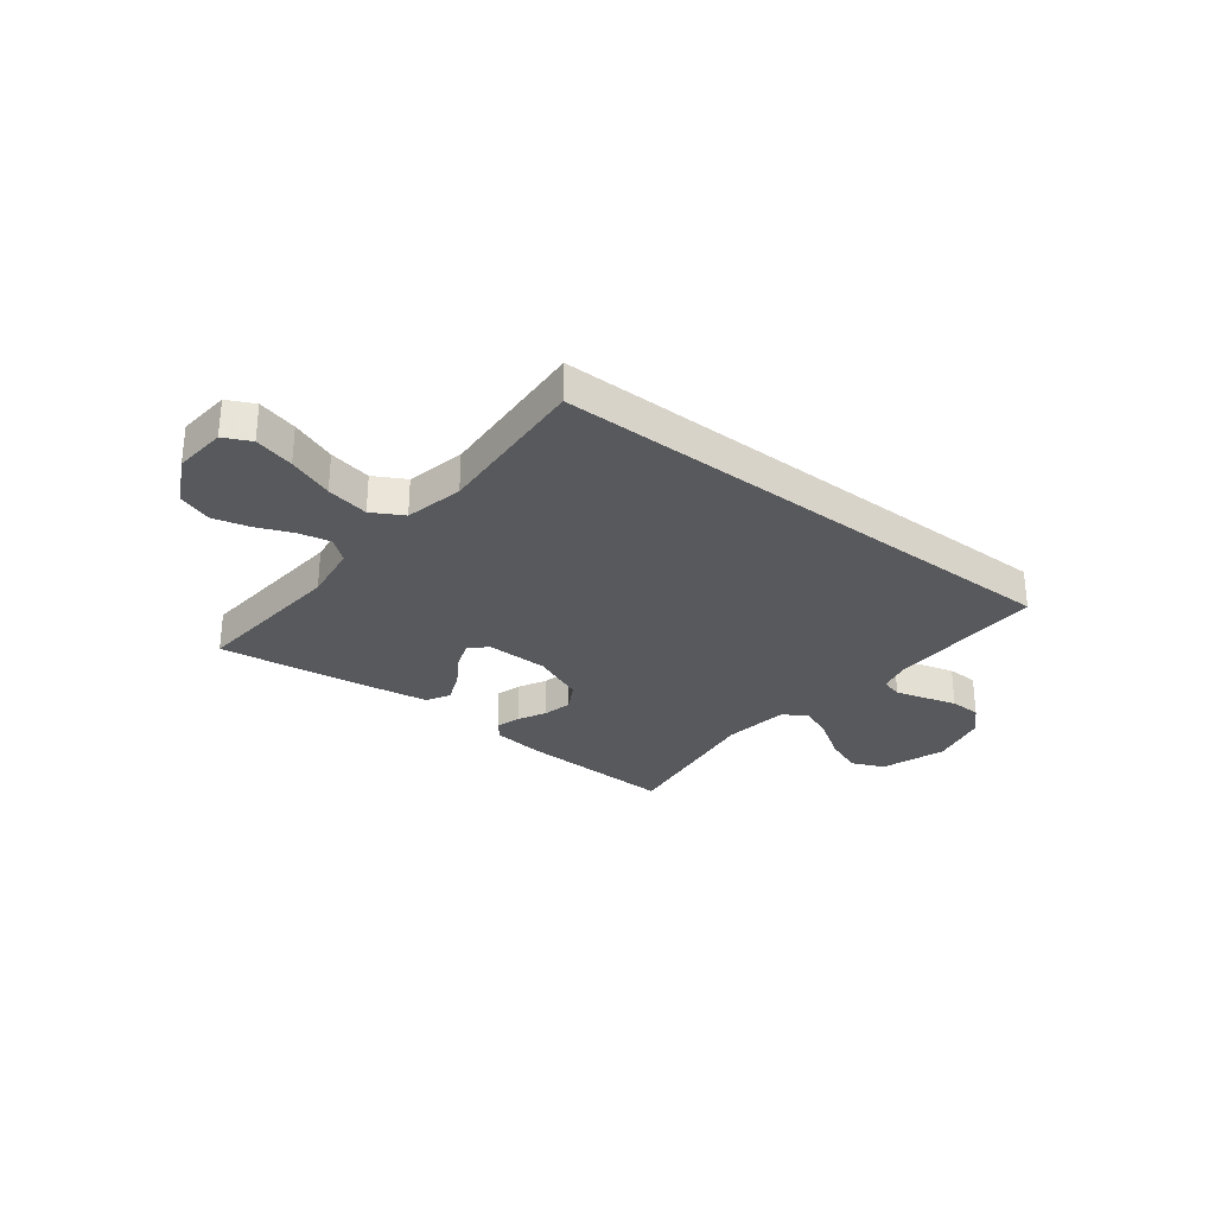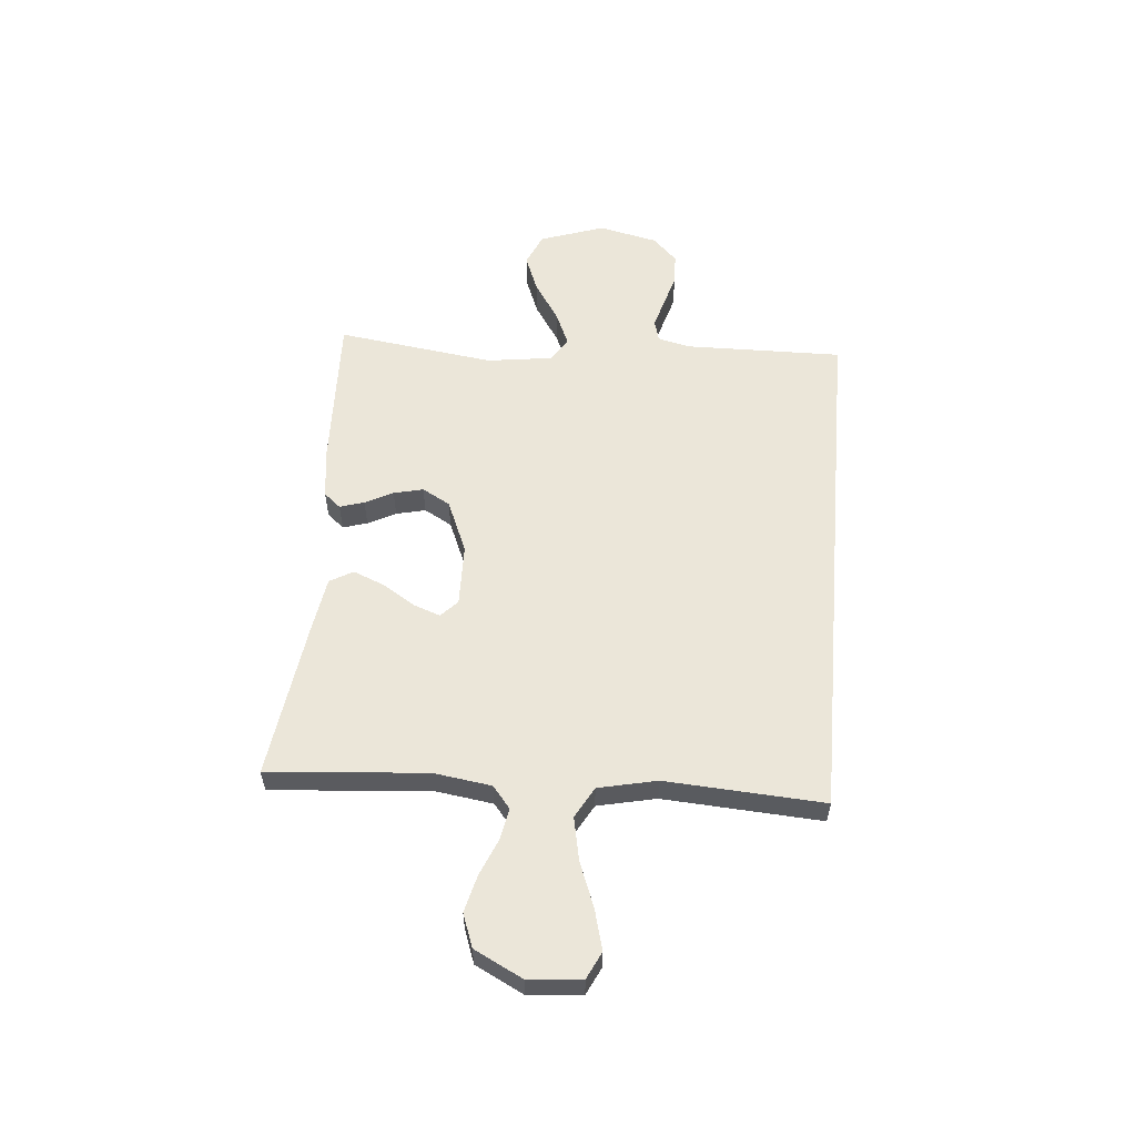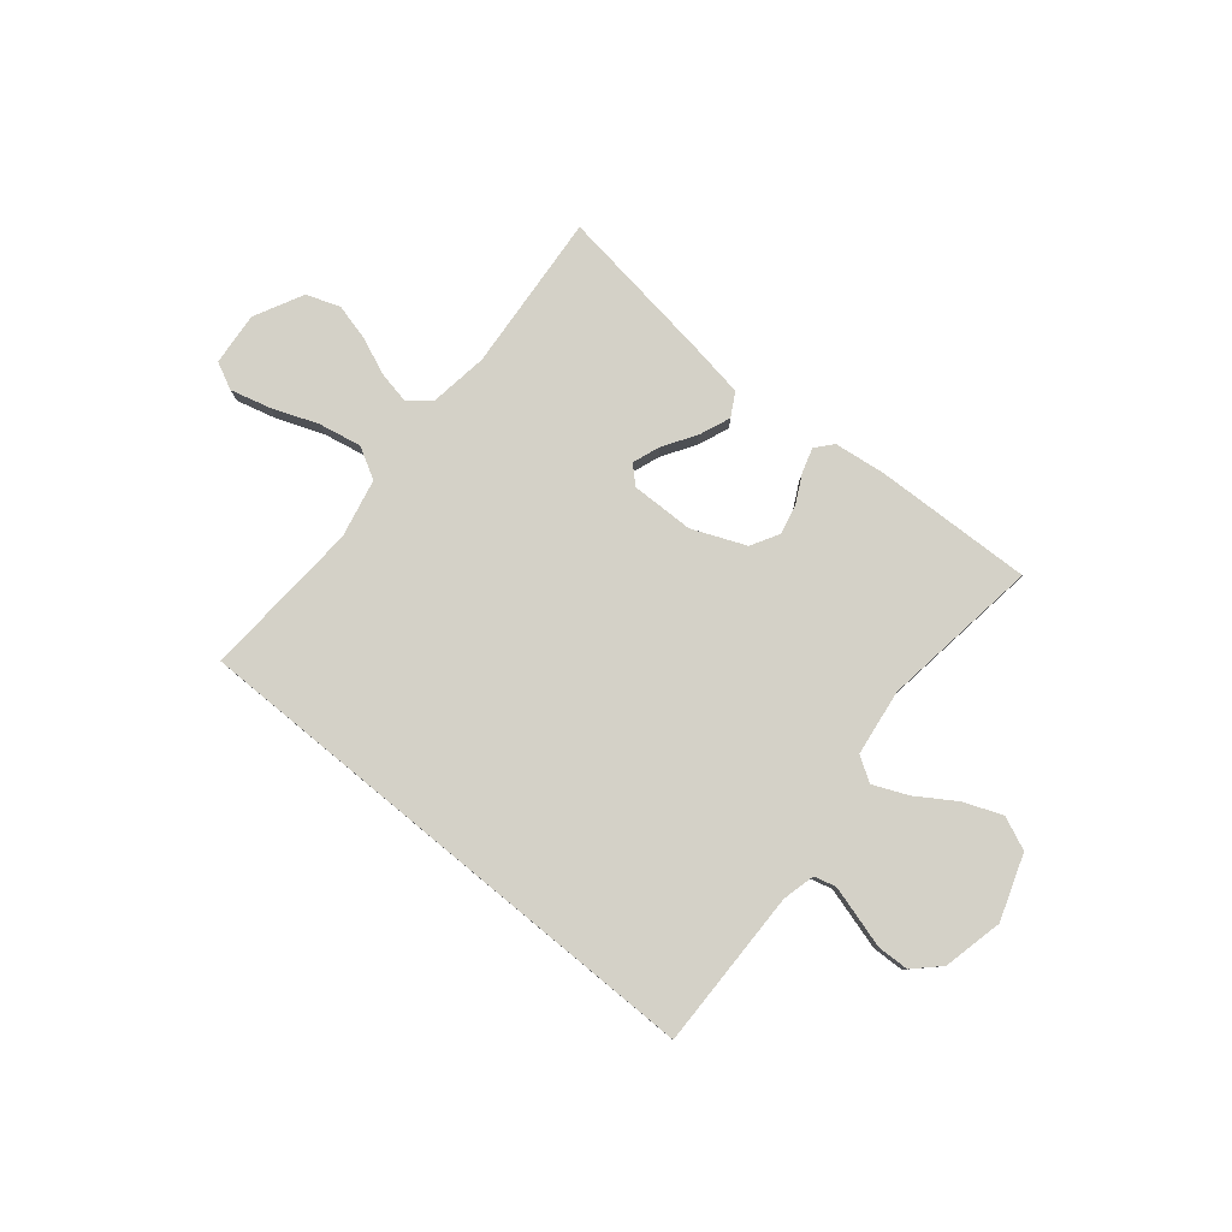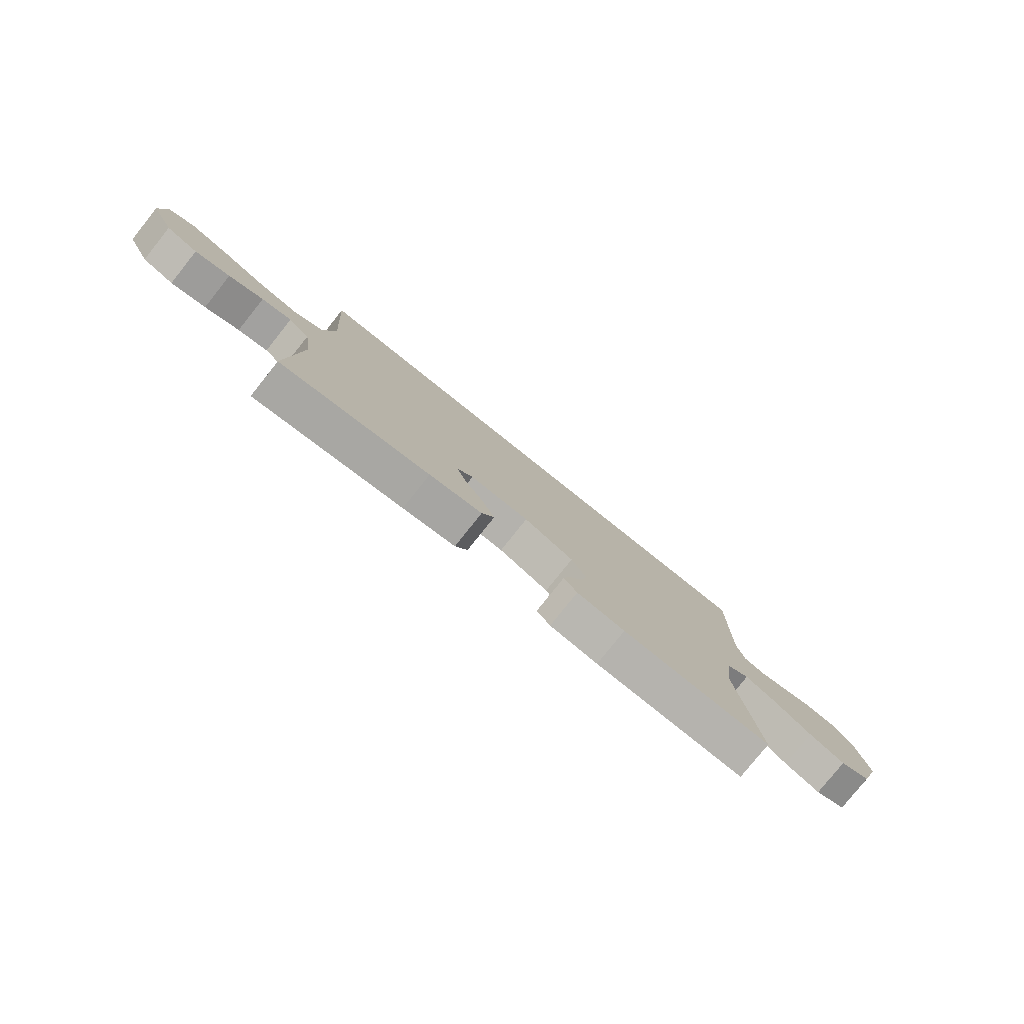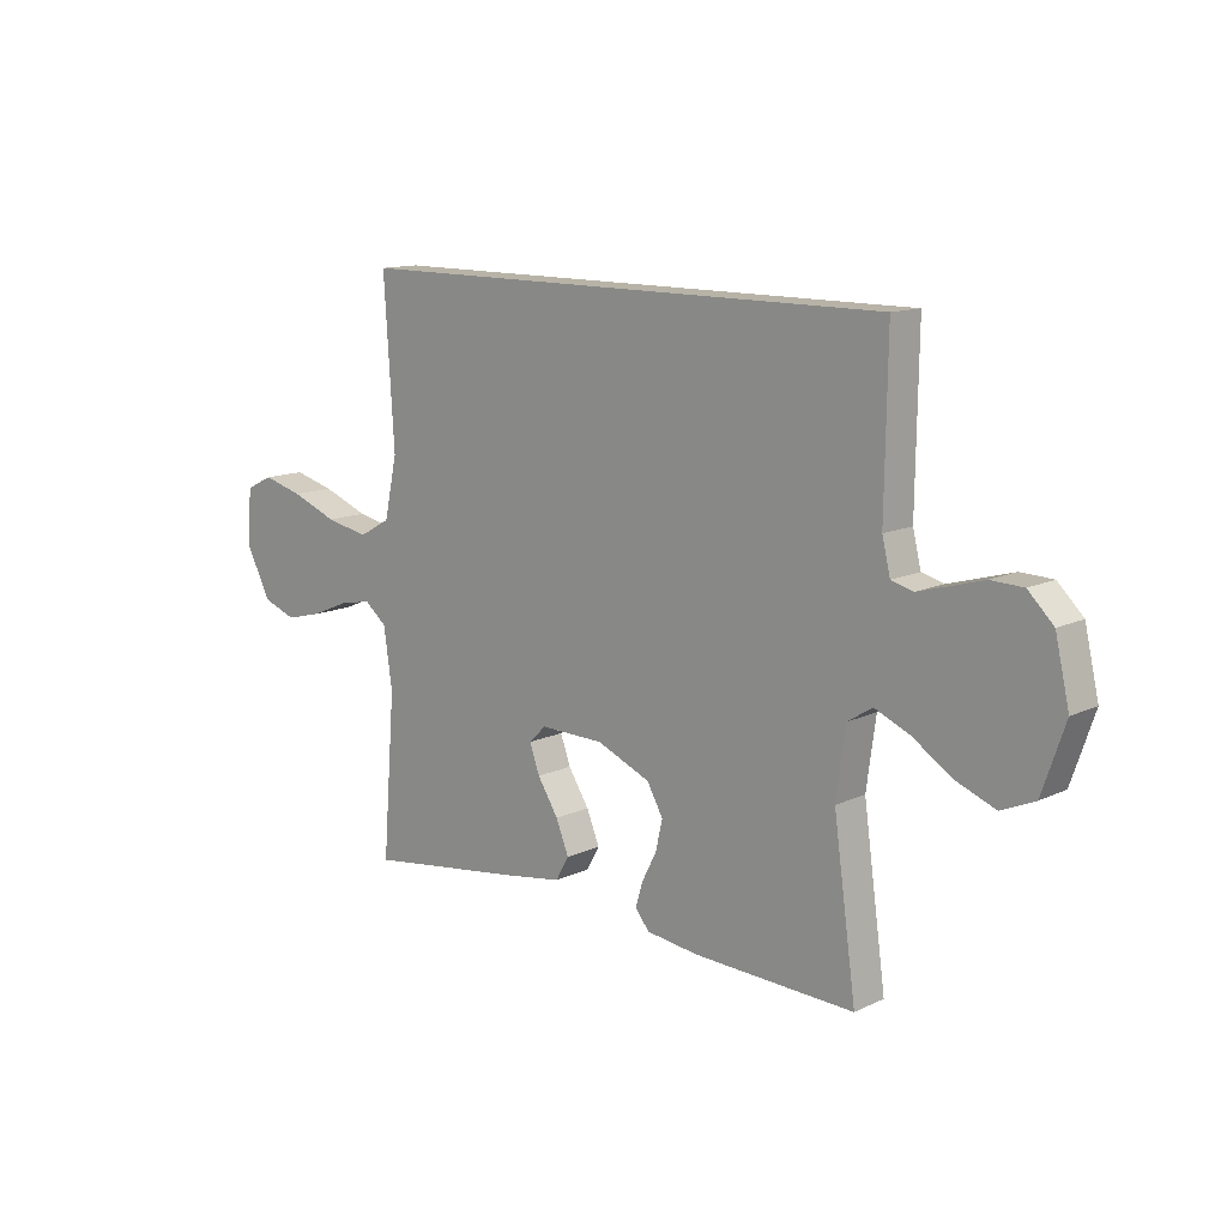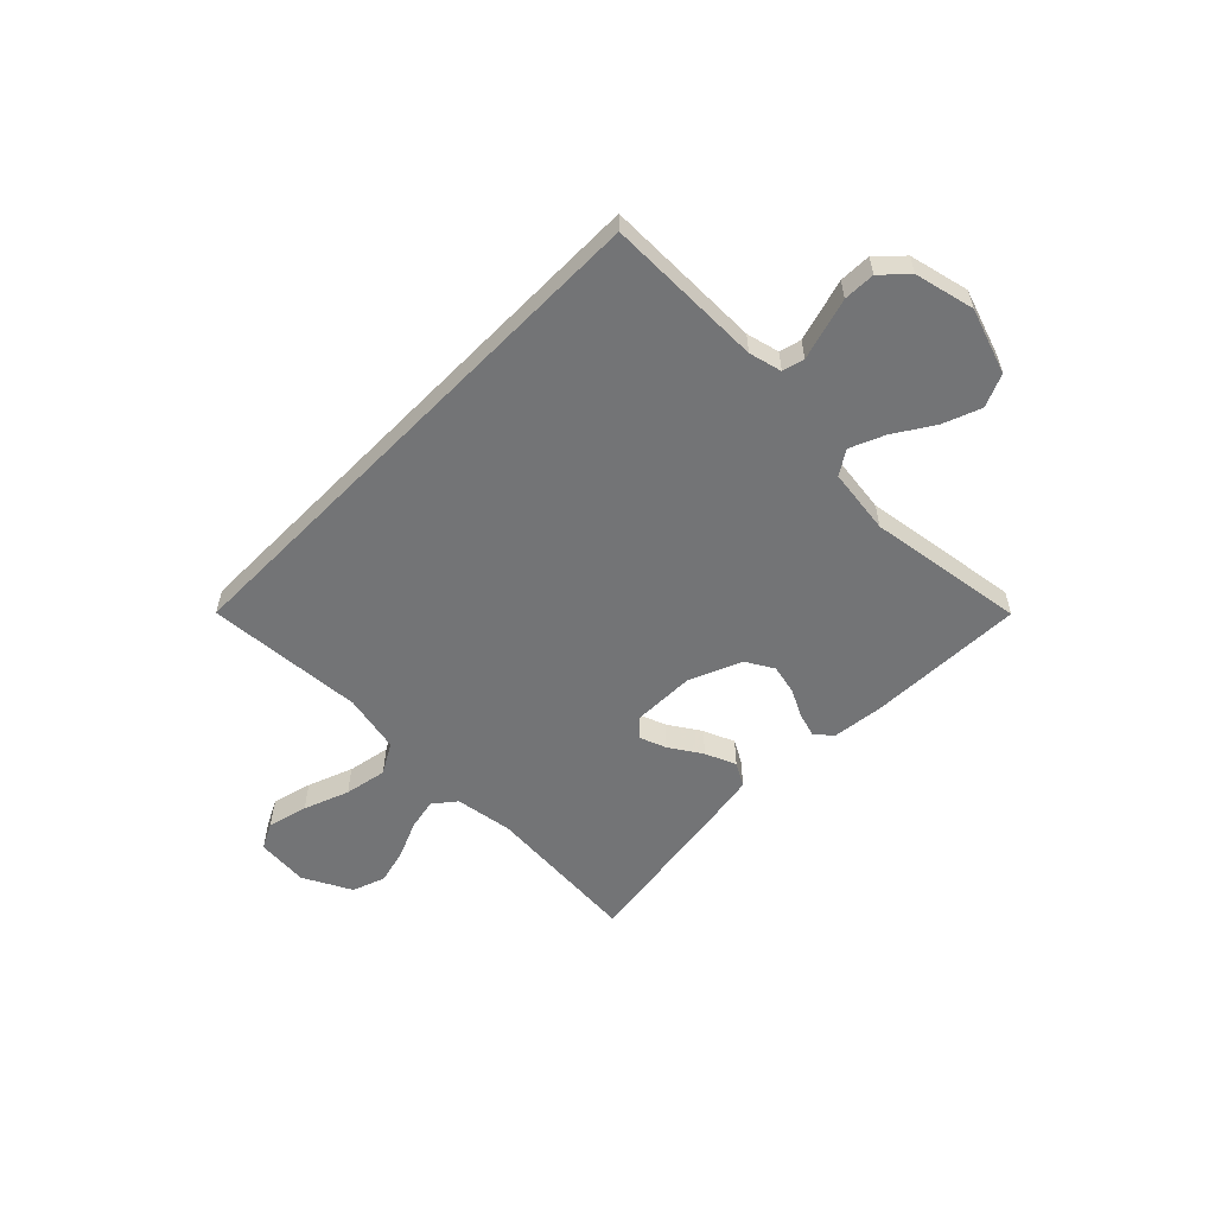
<metadata>
{"format":"obj","ext":"obj","renderer":"f3d","projection":"perspective","resolution":1024,"background":"white","views":[{"elev":-29.5,"azim":-37.9,"up":"+Y"},{"elev":56.7,"azim":-85.1,"up":"+Y"},{"elev":79.8,"azim":39.5,"up":"+Y"},{"elev":-79.0,"azim":-38.6,"up":"+Z"},{"elev":12.8,"azim":43.1,"up":"+Z"},{"elev":-56.2,"azim":45.6,"up":"+Y"}]}
</metadata>
<code>
v -0.5 0.07 -0.5
v -0.476 0.07 -0.2
v -0.492 0.07 -0.09
v -0.534 0.07 -0.056
v -0.594 0.07 -0.068
v -0.663 0.07 -0.097
v -0.733 0.07 -0.115
v -0.796 0.07 -0.092
v -0.843 0.07 0
v -0.834 0.07 0.1
v -0.783 0.07 0.125
v -0.707 0.07 0.105
v -0.621 0.07 0.072
v -0.54 0.07 0.056
v -0.481 0.07 0.089
v -0.457 0.07 0.2
v -0.476 0.07 0.5
v 0.533 0.07 0.5
v 0.529 0.07 0.2
v 0.544 0.07 0.138
v 0.585 0.07 0.127
v 0.641 0.07 0.143
v 0.703 0.07 0.161
v 0.763 0.07 0.159
v 0.81 0.07 0.113
v 0.836 0.07 0
v 0.794 0.07 -0.123
v 0.732 0.07 -0.15
v 0.66 0.07 -0.122
v 0.586 0.07 -0.074
v 0.521 0.07 -0.046
v 0.475 0.07 -0.075
v 0.458 0.07 -0.2
v 0.5 0.07 -0.5
v 0.2 0.07 -0.49
v 0.103 0.07 -0.478
v 0.076 0.07 -0.446
v 0.09 0.07 -0.4
v 0.117 0.07 -0.347
v 0.13 0.07 -0.291
v 0.1 0.07 -0.238
v 0 0.07 -0.196
v -0.119 0.07 -0.194
v -0.151 0.07 -0.225
v -0.132 0.07 -0.277
v -0.093 0.07 -0.338
v -0.069 0.07 -0.397
v -0.094 0.07 -0.441
v -0.2 0.07 -0.458
v -0.5 0 -0.5
v -0.476 0 -0.2
v -0.492 0 -0.09
v -0.534 0 -0.056
v -0.594 0 -0.068
v -0.663 0 -0.097
v -0.733 0 -0.115
v -0.796 0 -0.092
v -0.843 0 0
v -0.834 0 0.1
v -0.783 0 0.125
v -0.707 0 0.105
v -0.621 0 0.072
v -0.54 0 0.056
v -0.481 0 0.089
v -0.457 0 0.2
v -0.476 0 0.5
v 0.533 0 0.5
v 0.529 0 0.2
v 0.544 0 0.138
v 0.585 0 0.127
v 0.641 0 0.143
v 0.703 0 0.161
v 0.763 0 0.159
v 0.81 0 0.113
v 0.836 0 0
v 0.794 0 -0.123
v 0.732 0 -0.15
v 0.66 0 -0.122
v 0.586 0 -0.074
v 0.521 0 -0.046
v 0.475 0 -0.075
v 0.458 0 -0.2
v 0.5 0 -0.5
v 0.2 0 -0.49
v 0.103 0 -0.478
v 0.076 0 -0.446
v 0.09 0 -0.4
v 0.117 0 -0.347
v 0.13 0 -0.291
v 0.1 0 -0.238
v 0 0 -0.196
v -0.119 0 -0.194
v -0.151 0 -0.225
v -0.132 0 -0.277
v -0.093 0 -0.338
v -0.069 0 -0.397
v -0.094 0 -0.441
v -0.2 0 -0.458
f 49 1 2
f 48 49 2
f 47 48 2
f 46 47 2
f 45 46 2
f 44 45 2 3
f 43 44 3 4
f 42 43 4
f 37 38 39
f 36 37 39
f 35 36 39
f 34 35 39
f 33 34 39
f 32 33 39 40
f 31 32 40 41
f 28 29 30
f 27 28 30
f 26 27 30
f 25 26 30
f 24 25 30
f 23 24 30
f 22 23 30
f 21 22 30 31
f 31 41 42
f 21 31 42
f 20 21 42
f 16 17 18 19
f 19 20 42
f 16 19 42
f 15 16 42
f 11 12 13
f 10 11 13
f 9 10 13
f 8 9 13
f 7 8 13
f 6 7 13
f 5 6 13
f 4 5 13 14
f 4 14 15 42
f 51 50 98
f 51 98 97
f 51 97 96
f 51 96 95
f 51 95 94
f 52 51 94 93
f 53 52 93 92
f 53 92 91
f 88 87 86
f 88 86 85
f 88 85 84
f 88 84 83
f 88 83 82
f 89 88 82 81
f 90 89 81 80
f 79 78 77
f 79 77 76
f 79 76 75
f 79 75 74
f 79 74 73
f 79 73 72
f 79 72 71
f 80 79 71 70
f 91 90 80
f 91 80 70
f 91 70 69
f 68 67 66 65
f 91 69 68
f 91 68 65
f 91 65 64
f 62 61 60
f 62 60 59
f 62 59 58
f 62 58 57
f 62 57 56
f 62 56 55
f 62 55 54
f 63 62 54 53
f 91 64 63 53
f 1 50 51 2
f 2 51 52 3
f 3 52 53 4
f 4 53 54 5
f 5 54 55 6
f 6 55 56 7
f 7 56 57 8
f 8 57 58 9
f 9 58 59 10
f 10 59 60 11
f 11 60 61 12
f 12 61 62 13
f 13 62 63 14
f 14 63 64 15
f 15 64 65 16
f 16 65 66 17
f 17 66 67 18
f 18 67 68 19
f 19 68 69 20
f 20 69 70 21
f 21 70 71 22
f 22 71 72 23
f 23 72 73 24
f 24 73 74 25
f 25 74 75 26
f 26 75 76 27
f 27 76 77 28
f 28 77 78 29
f 29 78 79 30
f 30 79 80 31
f 31 80 81 32
f 32 81 82 33
f 33 82 83 34
f 34 83 84 35
f 35 84 85 36
f 36 85 86 37
f 37 86 87 38
f 38 87 88 39
f 39 88 89 40
f 40 89 90 41
f 41 90 91 42
f 42 91 92 43
f 43 92 93 44
f 44 93 94 45
f 45 94 95 46
f 46 95 96 47
f 47 96 97 48
f 48 97 98 49
f 49 98 50 1

</code>
